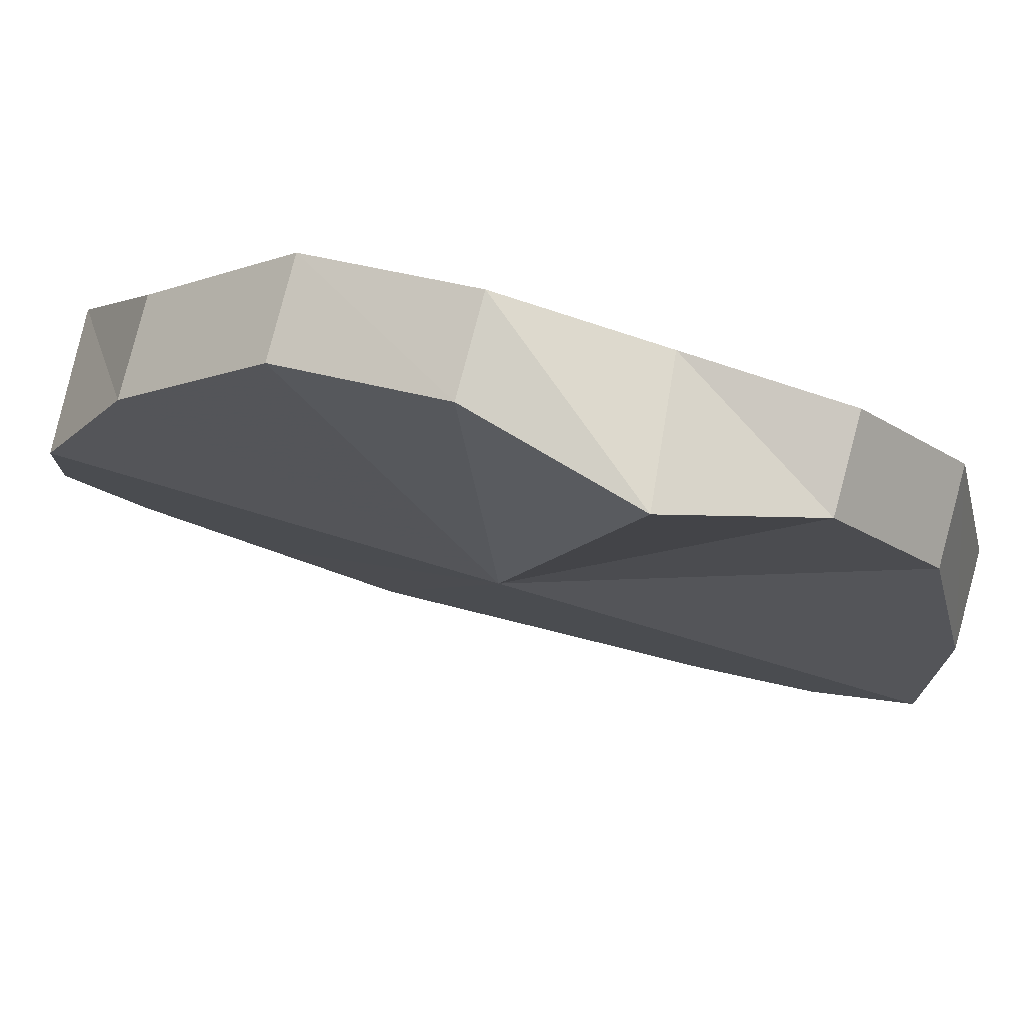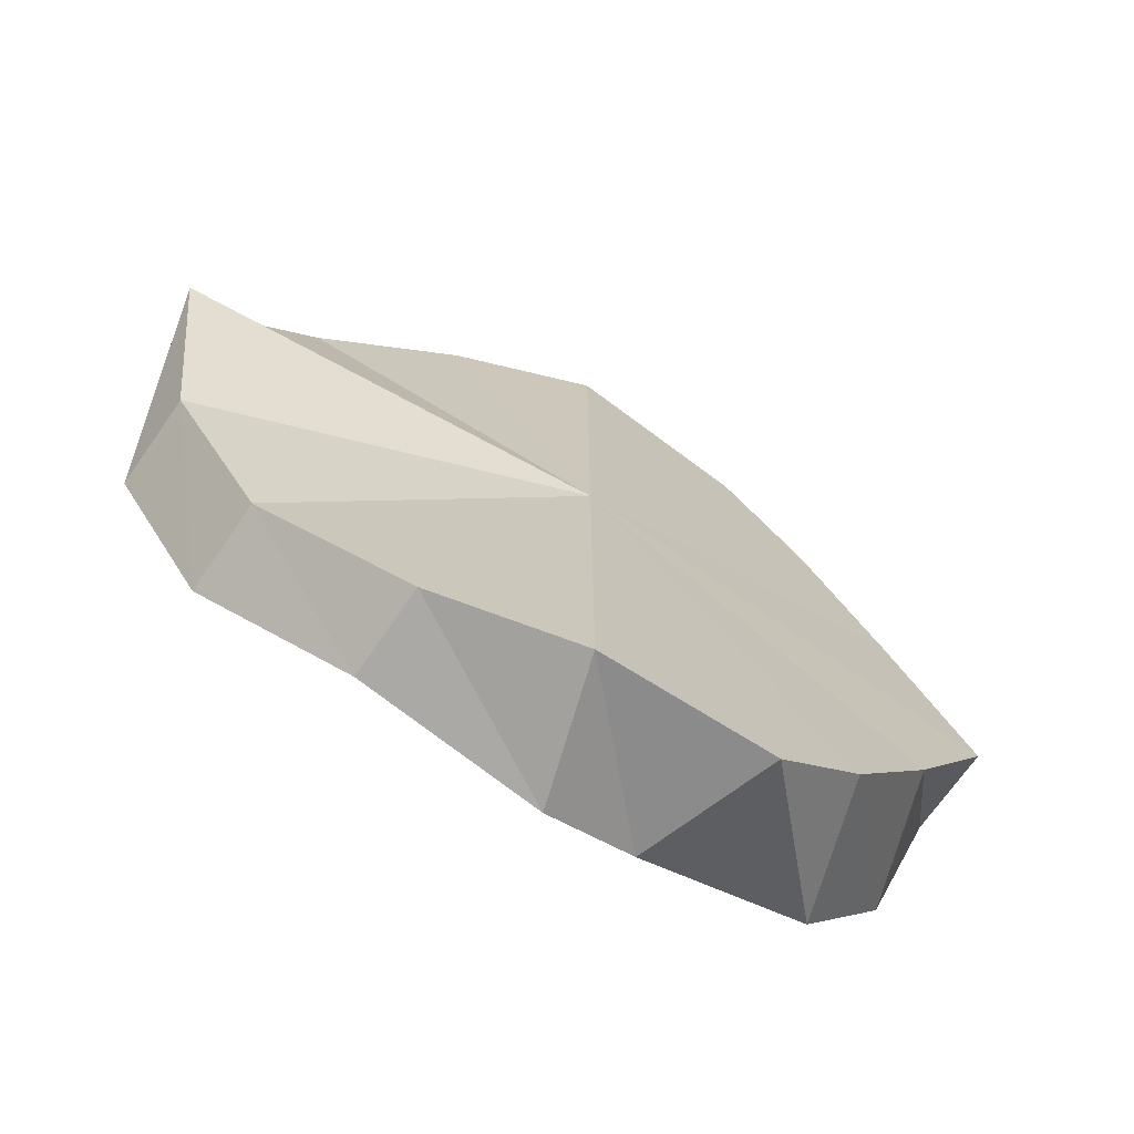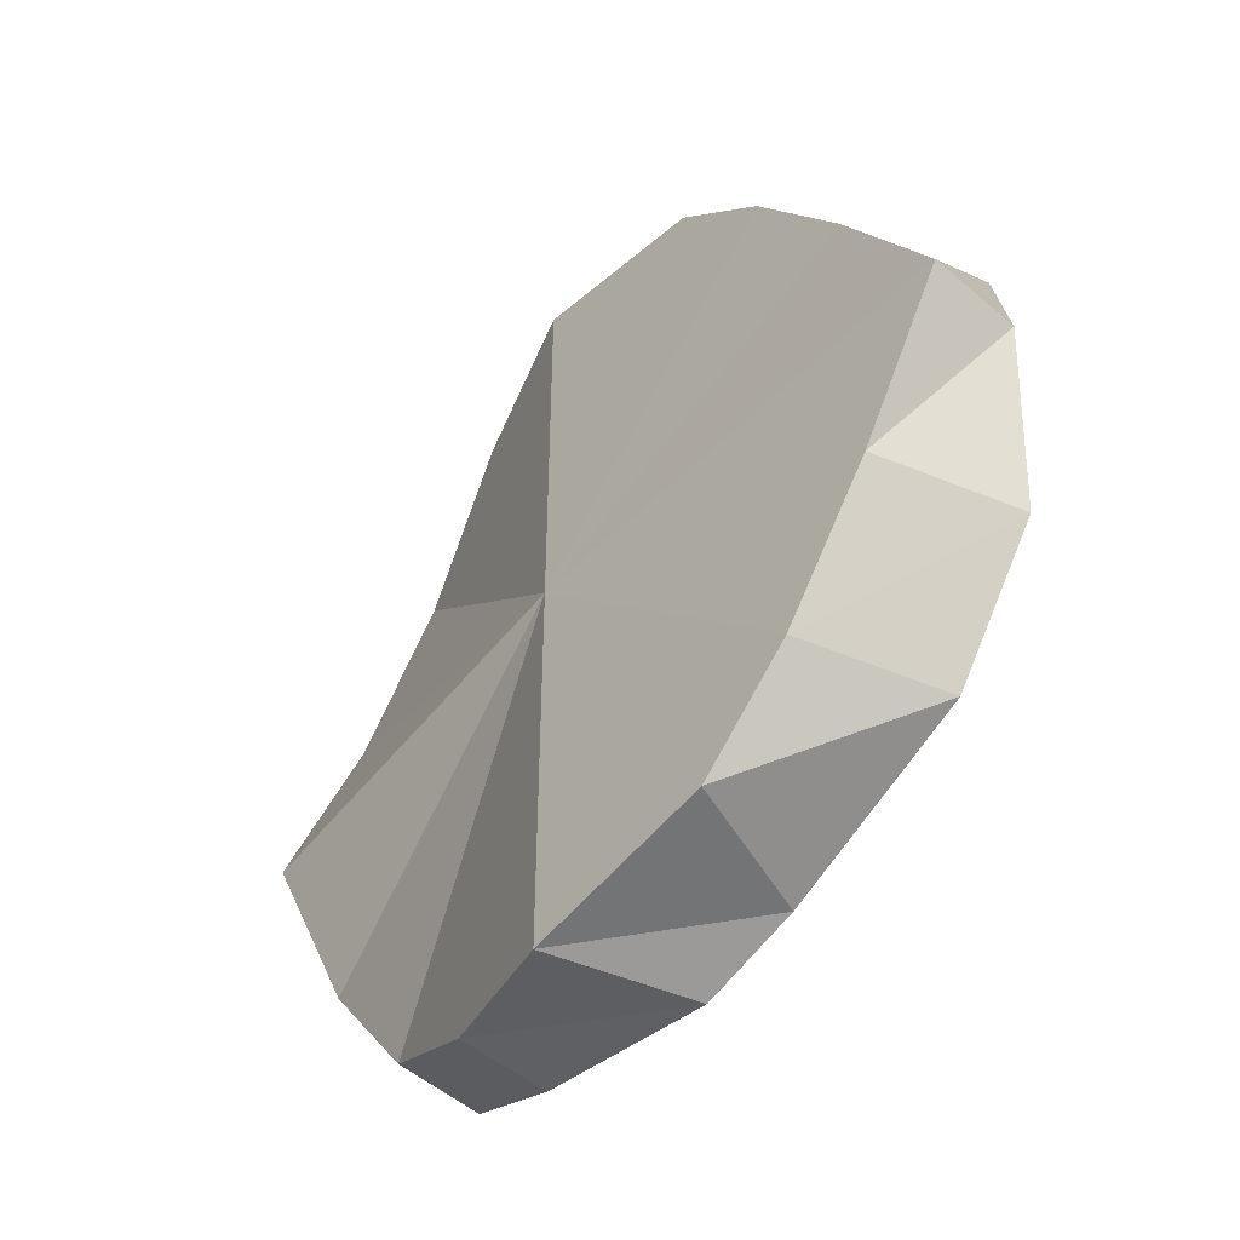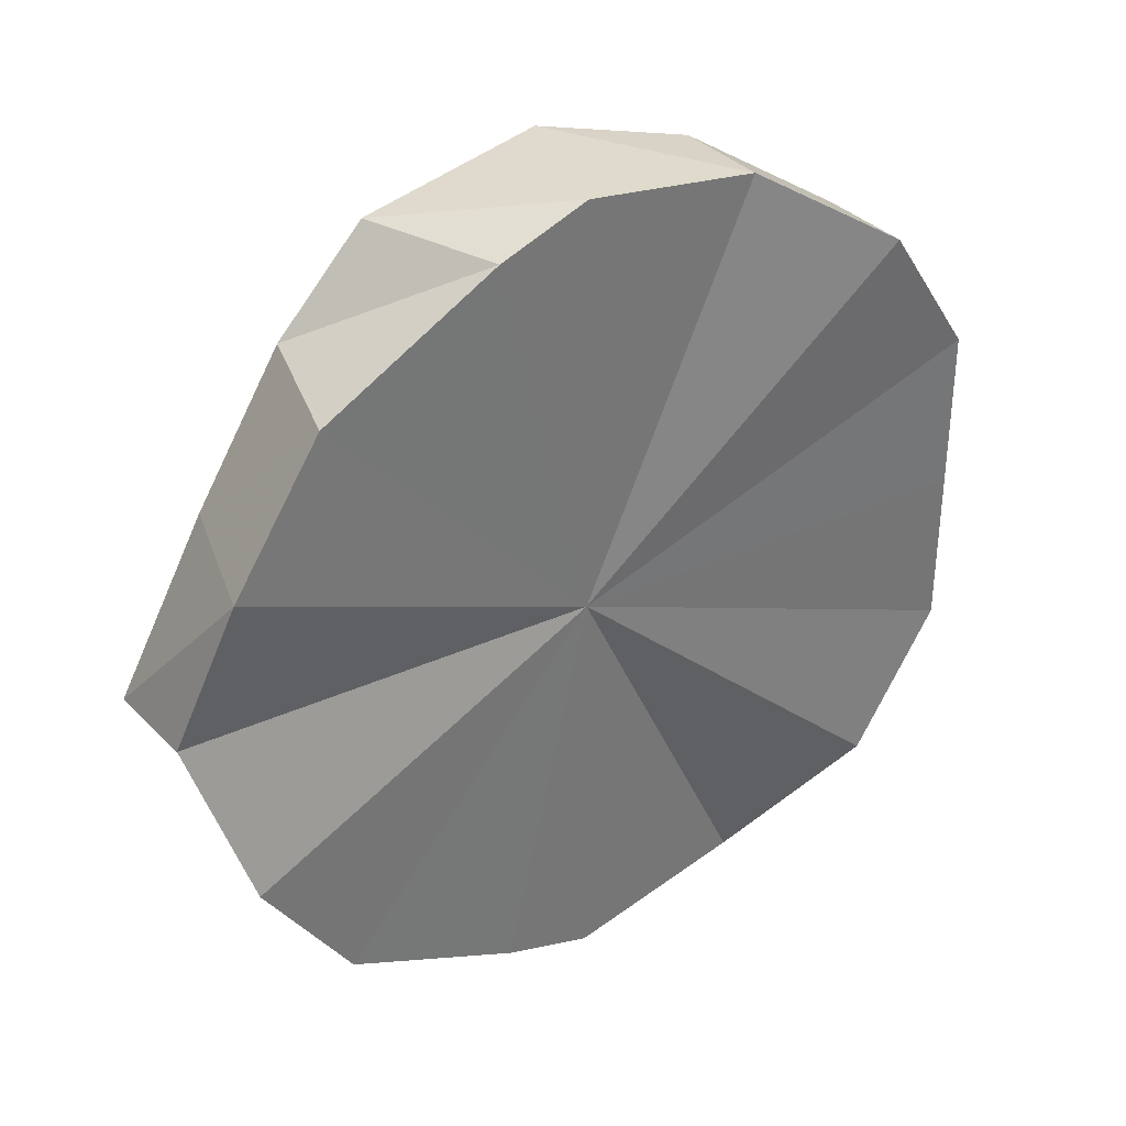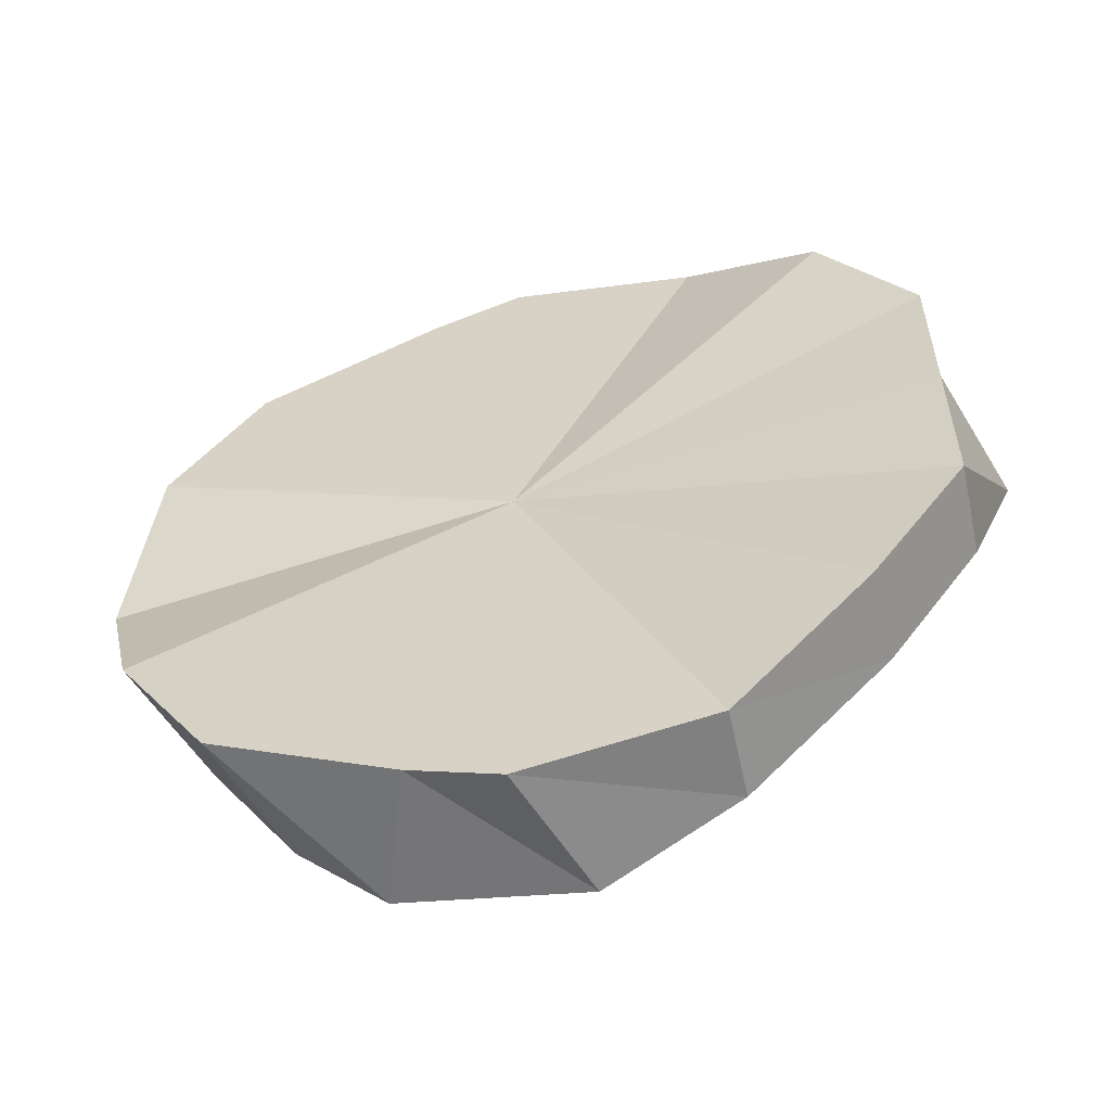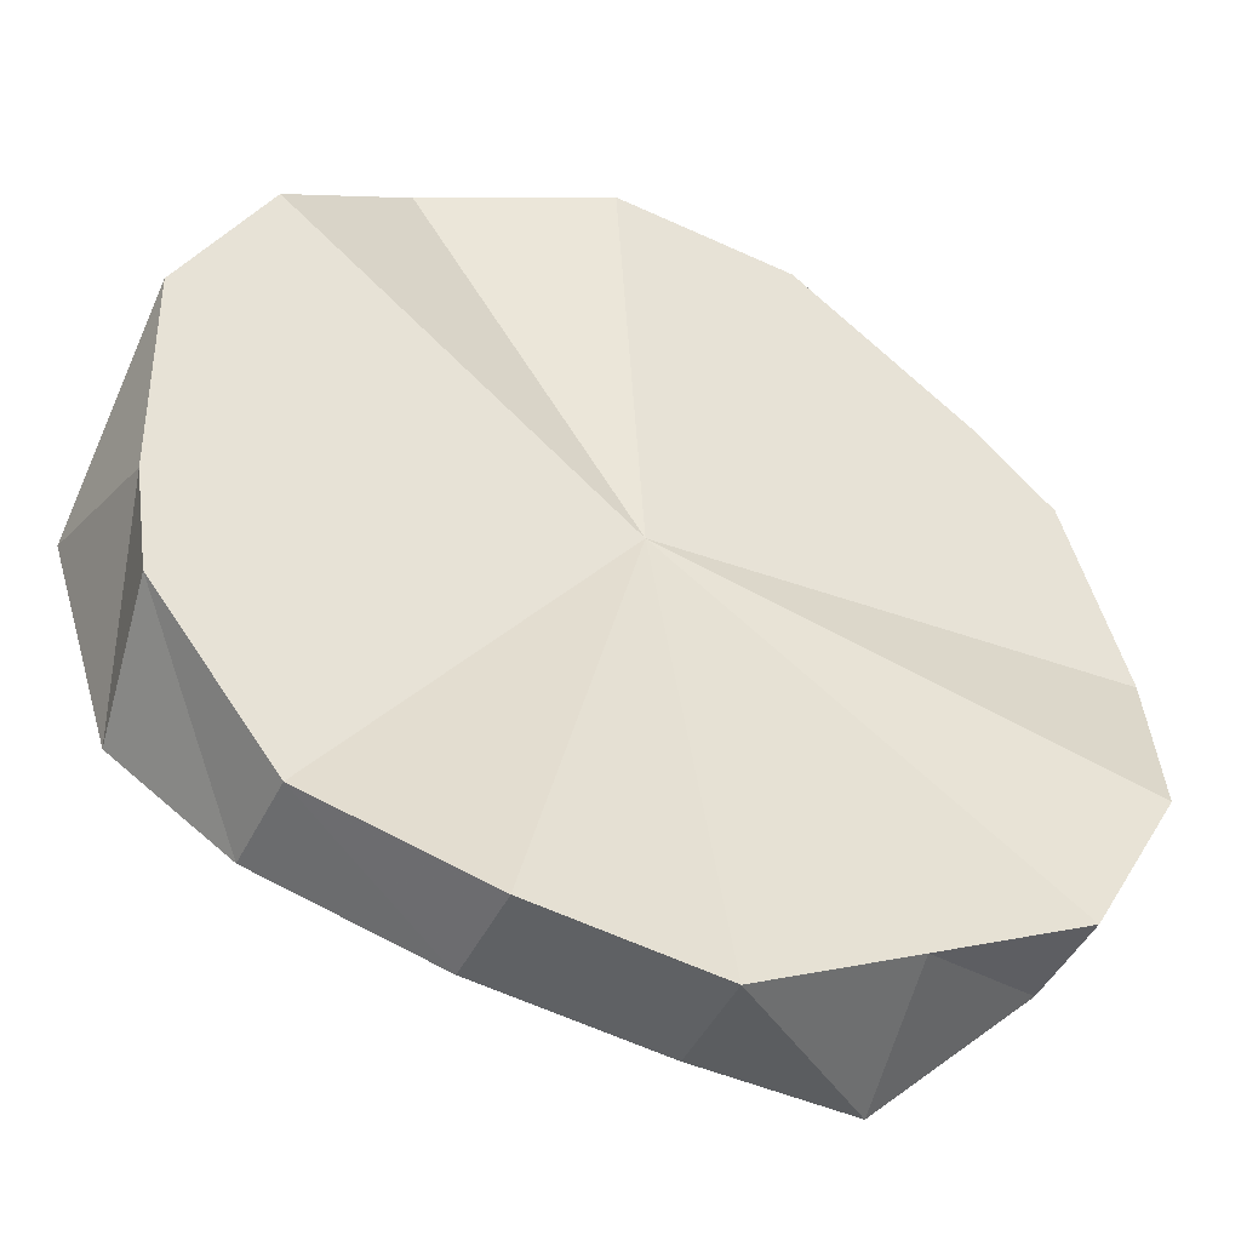
<metadata>
{"format":"obj","ext":"obj","renderer":"f3d","projection":"perspective","resolution":1024,"background":"white","views":[{"elev":-49.8,"azim":-111.3,"up":"+Y"},{"elev":-71.9,"azim":10.2,"up":"+Z"},{"elev":-50.6,"azim":92.1,"up":"+Z"},{"elev":35.5,"azim":-172.1,"up":"+Z"},{"elev":-57.1,"azim":-122.2,"up":"+Z"},{"elev":6.6,"azim":-126.0,"up":"+Y"}]}
</metadata>
<code>
o 8444
v 2176 1865 7.656
v 2176 1865 7.681
v 2176 1865 7.656
v 2176 1865 7.631
v 2176 1865 7.656
v 2176 1865 7.656
v 2176 1865 7.631
v 2176 1865 7.656
v 2176 1865 7.61
v 2176 1865 7.631
v 2176 1865 7.681
v 2176 1865 7.656
v 2176 1865 7.631
v 2176 1865 7.656
v 2176 1865 7.61
v 2176 1865 7.61
v 2176 1865 7.596
v 2176 1865 7.596
v 2176 1865 7.596
v 2176 1865 7.591
v 2176 1865 7.596
v 2176 1865 7.591
v 2176 1865 7.61
v 2176 1865 7.596
v 2176 1865 7.596
v 2176 1865 7.591
v 2176 1865 7.596
v 2176 1865 7.631
v 2176 1865 7.61
v 2176 1865 7.61
v 2176 1865 7.656
v 2176 1865 7.631
v 2176 1865 7.631
v 2176 1865 7.681
v 2176 1865 7.656
v 2176 1865 7.721
v 2176 1865 7.716
v 2176 1865 7.716
v 2176 1865 7.702
v 2176 1865 7.681
v 2176 1865 7.681
v 2176 1865 7.702
v 2176 1865 7.702
v 2176 1865 7.702
v 2176 1865 7.716
v 2176 1865 7.721
v 2176 1865 7.716
v 2176 1865 7.716
v 2176 1865 7.721
v 2176 1865 7.702
v 2176 1865 7.716
v 2176 1865 7.702
v 2176 1865 7.702
v 2176 1865 7.681
v 2176 1865 7.681
v 2176 1865 7.656
v 2176 1865 7.681
v 2176 1865 7.716
v 2176 1865 7.721
v 2176 1865 7.716
v 2176 1865 7.716
v 2176 1865 7.721
v 2176 1865 7.702
v 2176 1865 7.716
v 2176 1865 7.656
v 2176 1865 7.631
v 2176 1865 7.656
v 2176 1865 7.596
v 2176 1865 7.591
v 2176 1865 7.596
v 2176 1865 7.596
v 2176 1865 7.591
v 2176 1865 7.656
v 2176 1865 7.681
v 2176 1865 7.702
v 2176 1865 7.716
v 2176 1865 7.721
v 2176 1865 7.716
v 2176 1865 7.702
v 2176 1865 7.681
v 2176 1865 7.656
v 2176 1865 7.631
v 2176 1865 7.61
v 2176 1865 7.596
v 2176 1865 7.591
v 2176 1865 7.596
v 2176 1865 7.61
v 2176 1865 7.631
f 1 2 3
f 4 5 3
f 6 4 3
f 7 5 4
f 8 5 7
f 9 7 10
f 8 11 12
f 8 13 14
f 15 7 16
f 8 7 15
f 17 15 9
f 18 15 19
f 8 15 18
f 20 18 17
f 21 22 20
f 23 24 21
f 8 25 26
f 8 26 27
f 28 29 23
f 29 24 30
f 8 24 29
f 31 32 28
f 32 29 33
f 8 29 32
f 34 35 31
f 8 36 37
f 8 38 36
f 8 39 38
f 8 35 40
f 40 35 41
f 42 40 34
f 8 40 43
f 43 40 44
f 45 43 42
f 46 47 45
f 48 49 46
f 50 51 48
f 8 51 52
f 52 51 53
f 54 52 50
f 8 52 55
f 56 55 54
f 55 52 57
f 58 59 60
f 59 61 62
f 61 63 64
f 65 66 67
f 68 69 70
f 69 71 72
f 6 73 74
f 6 74 75
f 6 75 76
f 6 76 77
f 6 77 78
f 6 78 79
f 6 79 80
f 6 80 81
f 6 81 82
f 6 82 83
f 6 83 84
f 6 84 85
f 6 85 86
f 6 86 87
f 6 87 88

</code>
